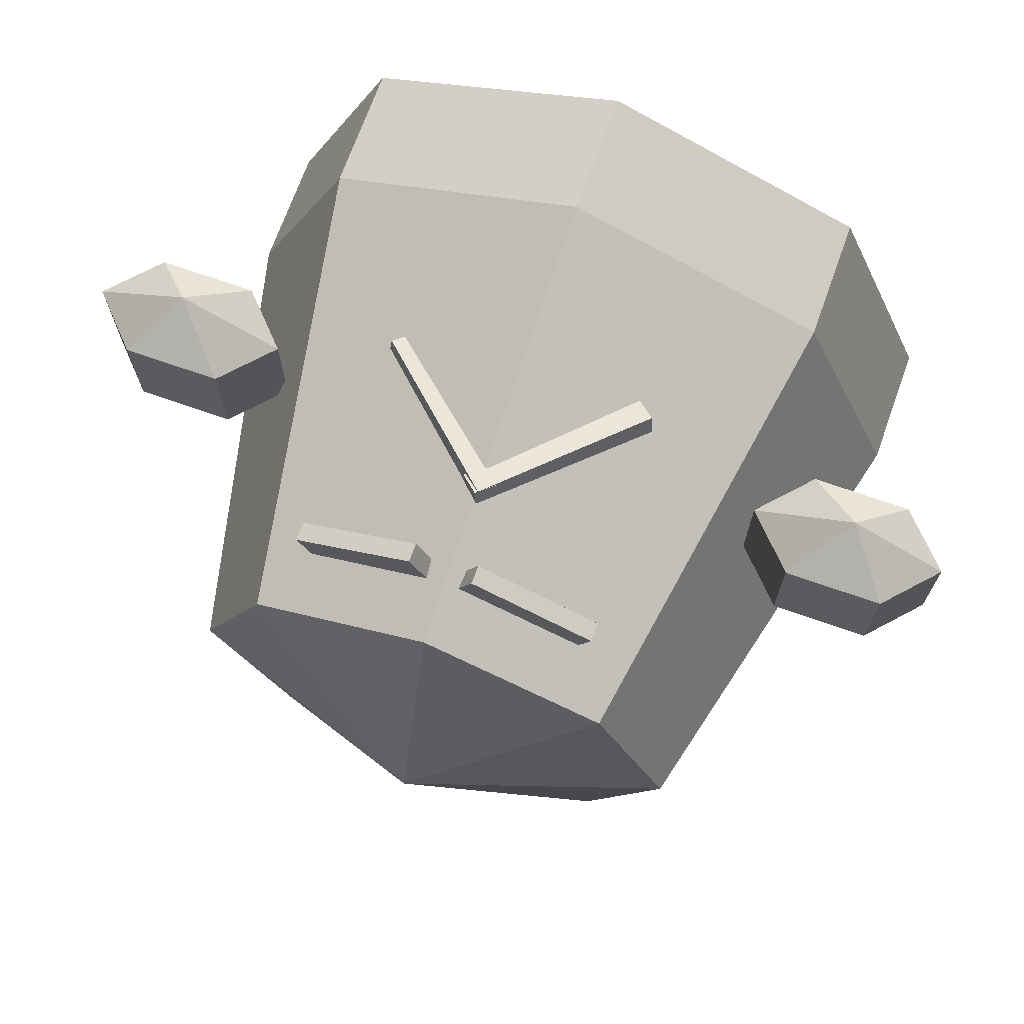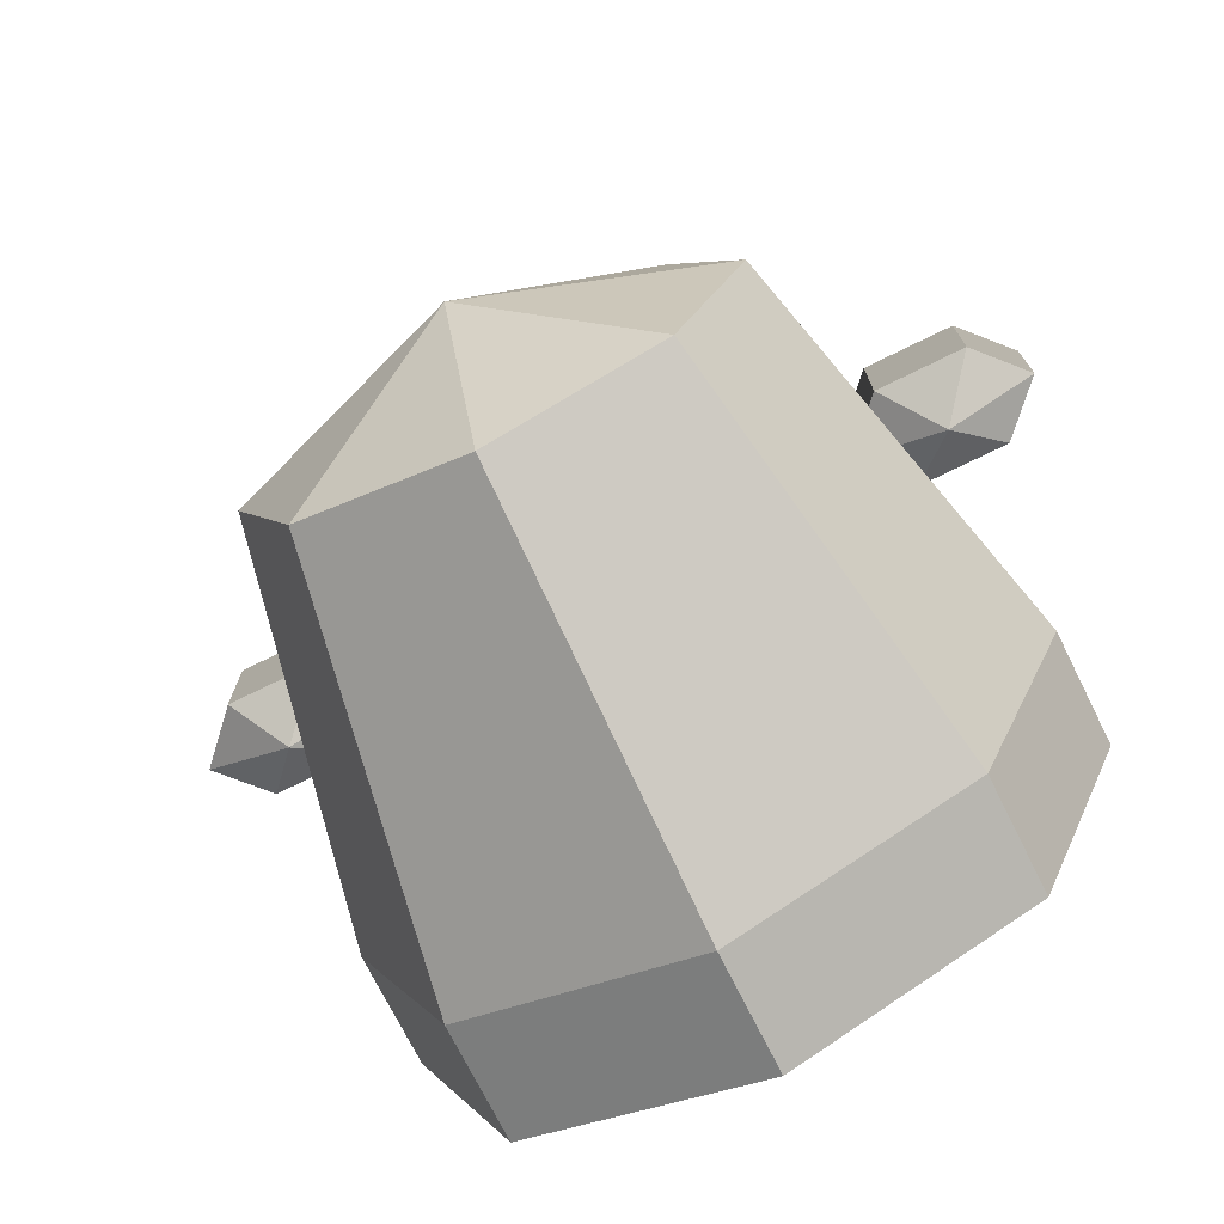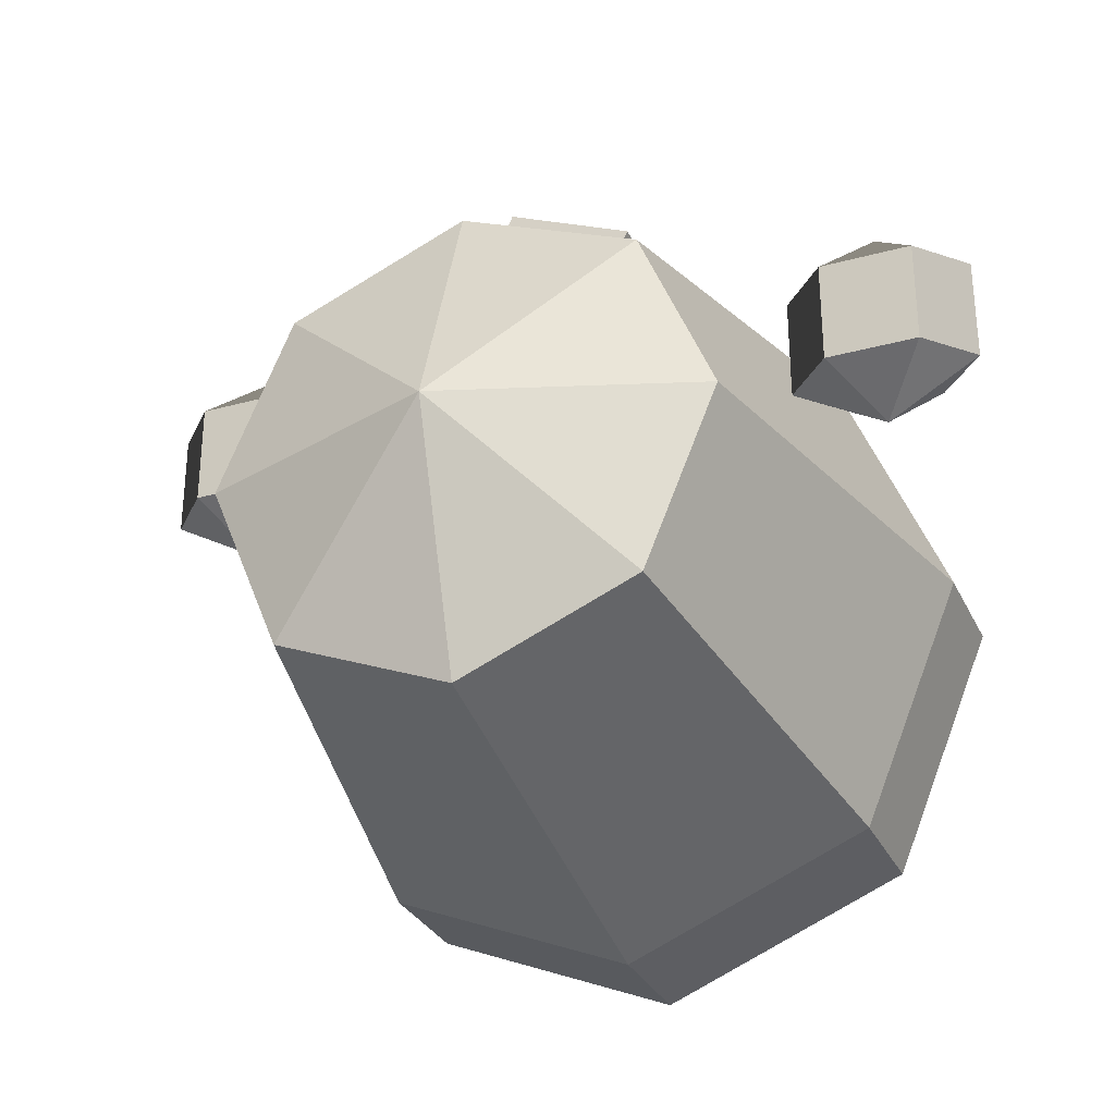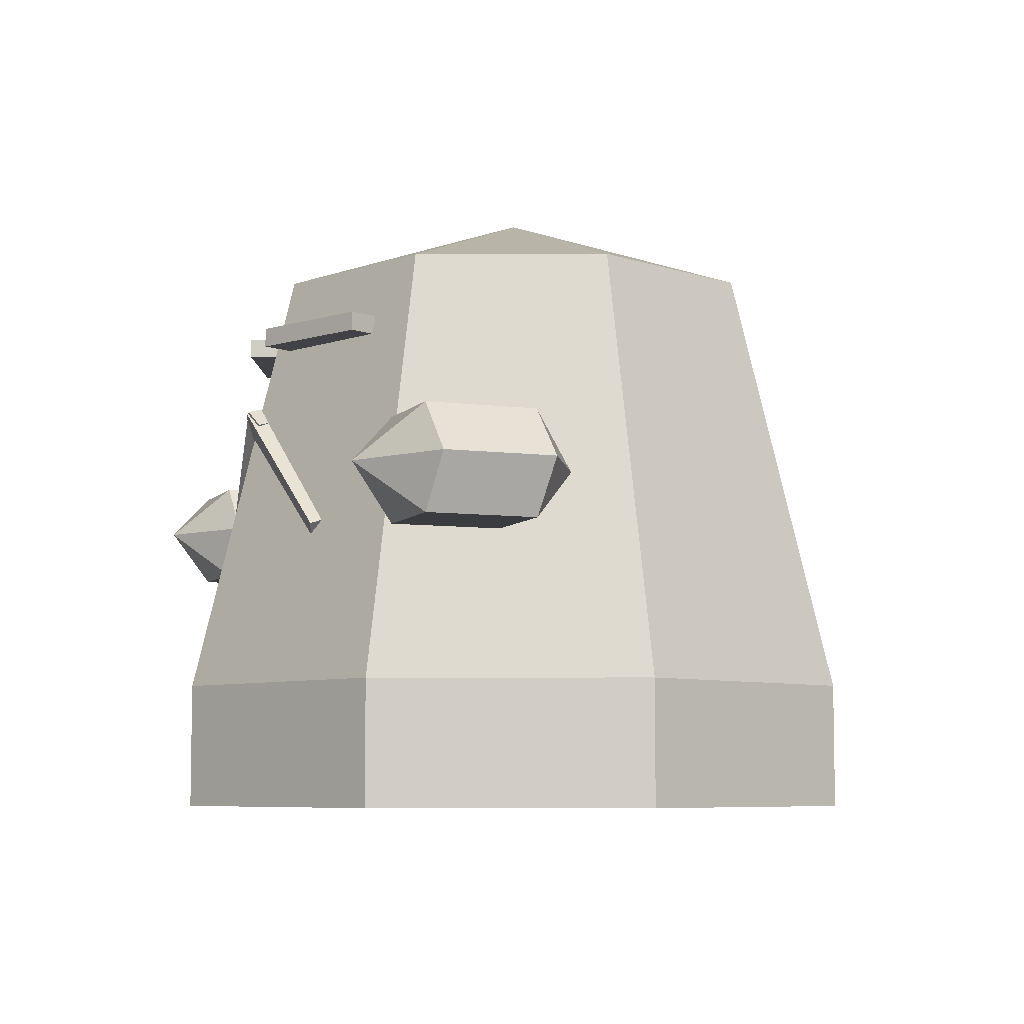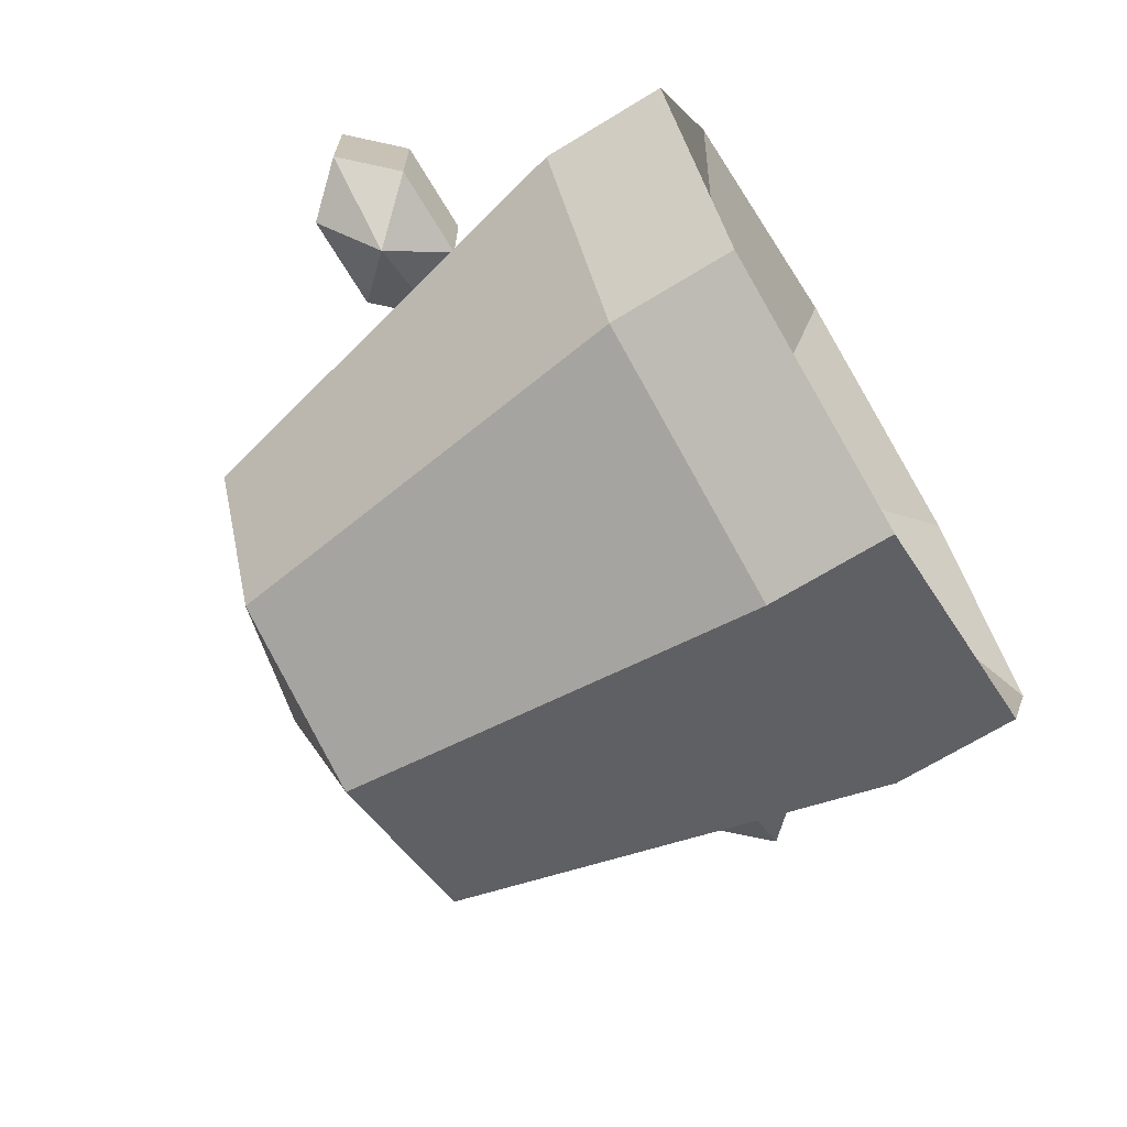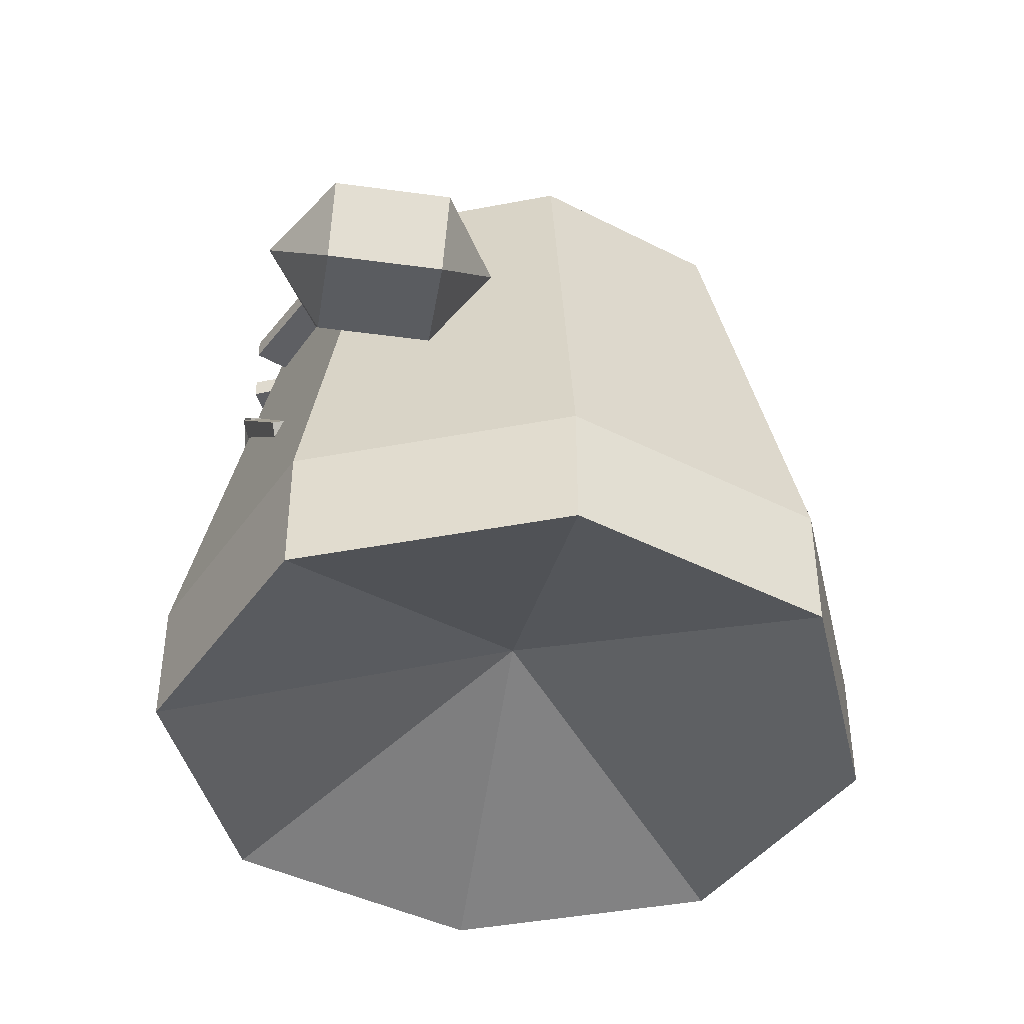
<metadata>
{"format":"obj","ext":"obj","renderer":"f3d","projection":"perspective","resolution":1024,"background":"white","views":[{"elev":70.8,"azim":-160.2,"up":"+Z"},{"elev":-73.7,"azim":-153.4,"up":"+Z"},{"elev":-30.3,"azim":-158.0,"up":"+Z"},{"elev":-6.7,"azim":68.1,"up":"+Y"},{"elev":-69.1,"azim":-58.6,"up":"+Z"},{"elev":-41.5,"azim":80.6,"up":"+Y"}]}
</metadata>
<code>
v  0.0261 1.672 0.02
v  0.0261 1.457 -0.6162
v  -0.4238 1.457 -0.4299
v  -0.6101 1.457 0.02
v  -0.4238 1.457 0.4698
v  0.0261 1.457 0.6562
v  0.4759 1.457 0.4698
v  0.6623 1.457 0.02
v  0.4759 1.457 -0.4299
v  -0.6101 0.3711 -0.6162
v  0.0261 0.3711 -0.8797
v  -0.8736 0.3711 0.02
v  -0.6101 0.3711 0.6562
v  0.0261 0.3711 0.9197
v  0.6623 0.3711 0.6562
v  0.9258 0.3711 0.02
v  0.6623 0.3711 -0.6162
v  -0.6101 0.0624 -0.6162
v  0.0261 0.0624 -0.8797
v  -0.8736 0.0624 0.02
v  -0.6101 0.0624 0.6562
v  0.0261 0.0624 0.9197
v  0.6623 0.0624 0.6562
v  0.9258 0.0624 0.02
v  0.6623 0.0624 -0.6162
v  0.0261 0.3711 0.02
g Sphere002
f 1 2 3
f 1 3 4
f 1 4 5
f 1 5 6
f 1 6 7
f 1 7 8
f 1 8 9
f 1 9 2
f 10 3 2
f 2 11 10
f 12 4 3
f 3 10 12
f 13 5 4
f 4 12 13
f 14 6 5
f 5 13 14
f 15 7 6
f 6 14 15
f 16 8 7
f 7 15 16
f 17 9 8
f 8 16 17
f 11 2 9
f 9 17 11
f 18 10 11
f 11 19 18
f 20 12 10
f 10 18 20
f 21 13 12
f 12 20 21
f 22 14 13
f 13 21 22
f 23 15 14
f 14 22 23
f 24 16 15
f 15 23 24
f 25 17 16
f 16 24 25
f 19 11 17
f 17 25 19
f 26 18 19
f 26 20 18
f 26 21 20
f 26 22 21
f 26 23 22
f 26 24 23
f 26 25 24
f 26 19 25
v  -0.3472 1.309 0.6222
v  -0.3472 1.262 0.6222
v  -0.0425 1.309 0.7561
v  -0.0425 1.262 0.7561
v  -0.0023 1.262 0.6646
v  -0.3071 1.262 0.5307
v  -0.0023 1.309 0.6646
v  -0.3071 1.309 0.5307
g Box001
f 27 28 29
f 30 29 28
f 31 32 33
f 34 33 32
f 30 28 31
f 32 31 28
f 29 30 33
f 31 33 30
f 27 29 34
f 33 34 29
f 28 27 32
f 34 32 27
v  0.1151 1.309 0.7602
v  0.1151 1.262 0.7602
v  0.4161 1.309 0.6181
v  0.4161 1.262 0.6181
v  0.3735 1.262 0.5278
v  0.0725 1.262 0.6698
v  0.3735 1.309 0.5278
v  0.0725 1.309 0.6698
g Box002
f 35 36 37
f 38 37 36
f 39 40 41
f 42 41 40
f 38 36 39
f 40 39 36
f 37 38 41
f 39 41 38
f 35 37 42
f 41 42 37
f 36 35 40
f 42 40 35
v  -0.0183 1.075 0.692
v  0.0245 1.117 0.708
v  0.3711 0.7932 0.6347
v  0.3283 0.751 0.6188
v  -0.0237 1.053 0.7654
v  0.323 0.7287 0.6921
v  0.3658 0.7709 0.7081
v  0.0192 1.095 0.7813
g Box003
f 43 44 45
f 45 46 43
f 47 48 49
f 49 50 47
f 43 46 48
f 48 47 43
f 46 45 49
f 49 48 46
f 45 44 50
f 50 49 45
f 44 43 47
f 47 50 44
v  0.0691 1.06 0.7615
v  0.0251 1.101 0.7788
v  -0.3079 0.7574 0.7328
v  -0.2639 0.717 0.7155
v  0.0587 1.08 0.6881
v  -0.2743 0.7369 0.642
v  -0.3184 0.7773 0.6593
v  0.0146 1.121 0.7053
g Box004
f 51 52 53
f 53 54 51
f 55 56 57
f 57 58 55
f 51 54 56
f 56 55 51
f 54 53 57
f 57 56 54
f 53 52 58
f 58 57 53
f 52 51 55
f 55 58 52
v  -0.8516 0.8595 0.7659
v  -0.7349 0.9881 0.6283
v  -0.9731 0.9864 0.6283
v  -1.09 0.8578 0.6283
v  -0.9683 0.7308 0.6283
v  -0.7301 0.7326 0.6283
v  -0.6134 0.8612 0.6283
v  -0.7349 0.9881 0.3532
v  -0.9731 0.9864 0.3532
v  -1.09 0.8578 0.3532
v  -0.9683 0.7308 0.3532
v  -0.7301 0.7326 0.3532
v  -0.6134 0.8612 0.3532
v  -0.8516 0.8595 0.2157
g Sphere003
f 59 60 61
f 59 61 62
f 59 62 63
f 59 63 64
f 59 64 65
f 59 65 60
f 60 66 67
f 60 67 61
f 61 67 68
f 61 68 62
f 62 68 69
f 62 69 63
f 63 69 70
f 63 70 64
f 64 70 71
f 64 71 65
f 65 71 66
f 65 66 60
f 72 67 66
f 72 68 67
f 72 69 68
f 72 70 69
f 72 71 70
f 72 66 71
v  0.8811 0.8595 0.7659
v  0.9979 0.9881 0.6283
v  0.7596 0.9864 0.6283
v  0.6429 0.8578 0.6283
v  0.7644 0.7308 0.6283
v  1.003 0.7326 0.6283
v  1.119 0.8612 0.6283
v  0.9979 0.9881 0.3532
v  0.7596 0.9864 0.3532
v  0.6429 0.8578 0.3532
v  0.7644 0.7308 0.3532
v  1.003 0.7326 0.3532
v  1.119 0.8612 0.3532
v  0.8811 0.8595 0.2157
g Sphere004
f 73 74 75
f 73 75 76
f 73 76 77
f 73 77 78
f 73 78 79
f 73 79 74
f 74 80 81
f 74 81 75
f 75 81 82
f 75 82 76
f 76 82 83
f 76 83 77
f 77 83 84
f 77 84 78
f 78 84 85
f 78 85 79
f 79 85 80
f 79 80 74
f 86 81 80
f 86 82 81
f 86 83 82
f 86 84 83
f 86 85 84
f 86 80 85

</code>
